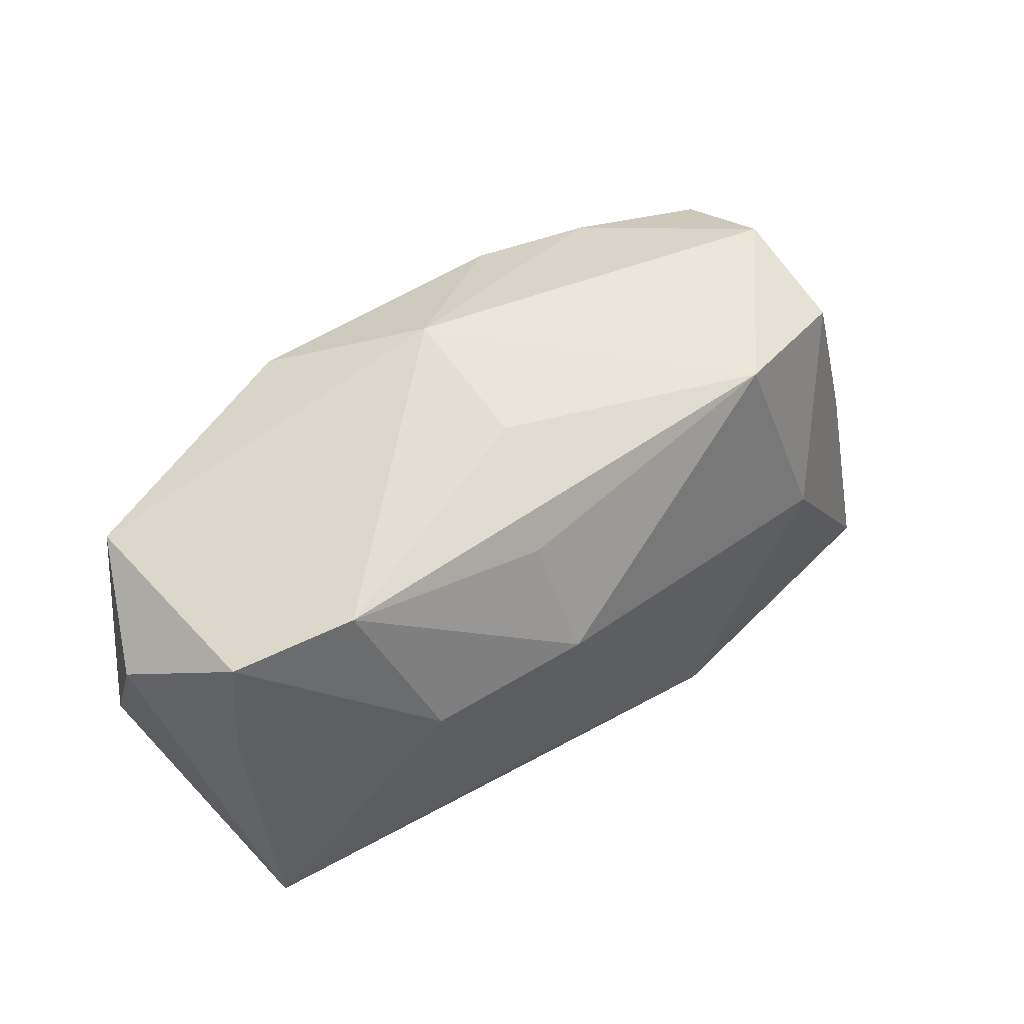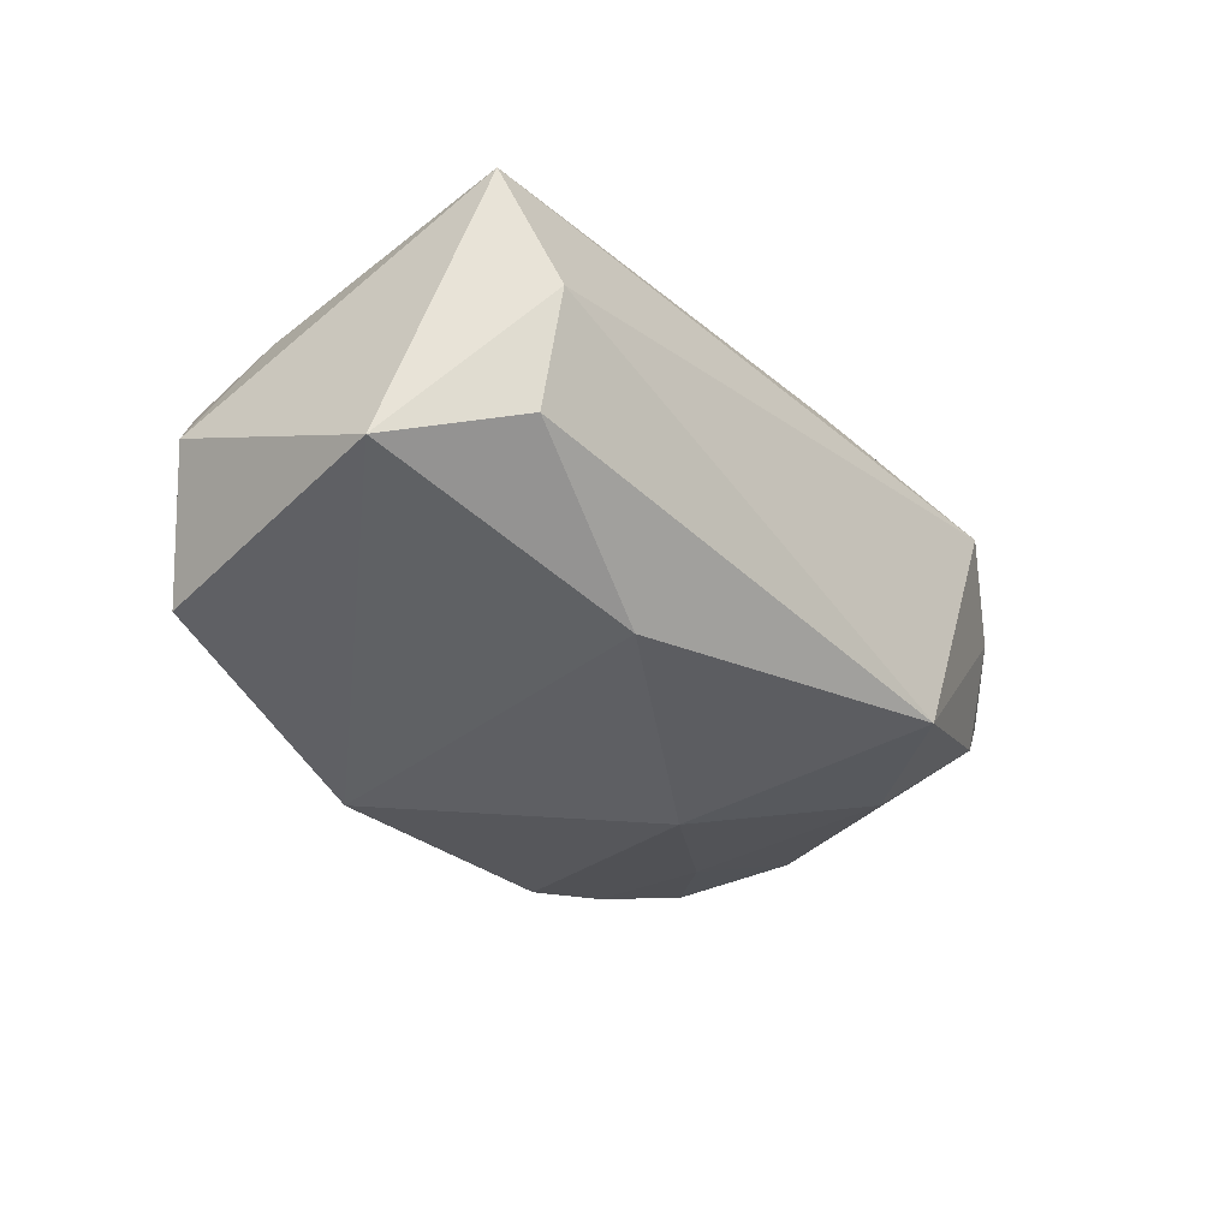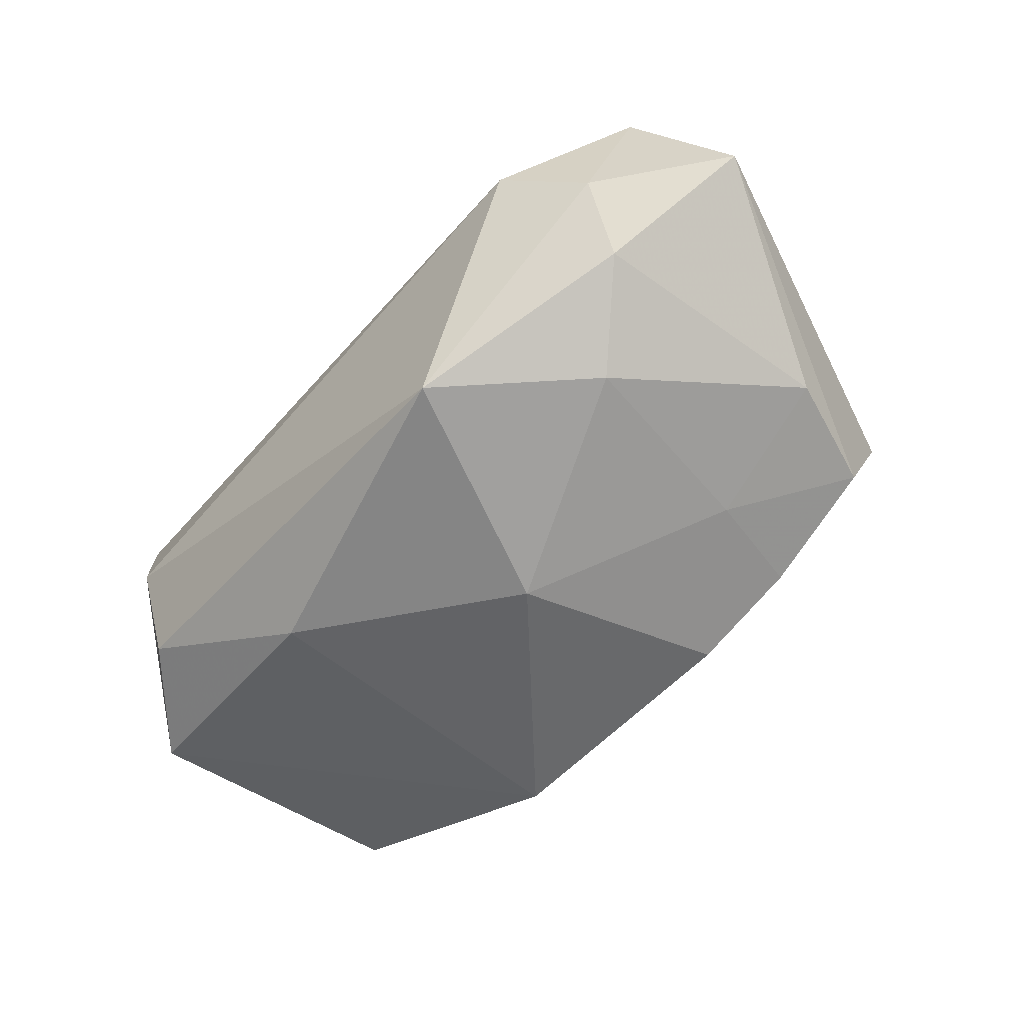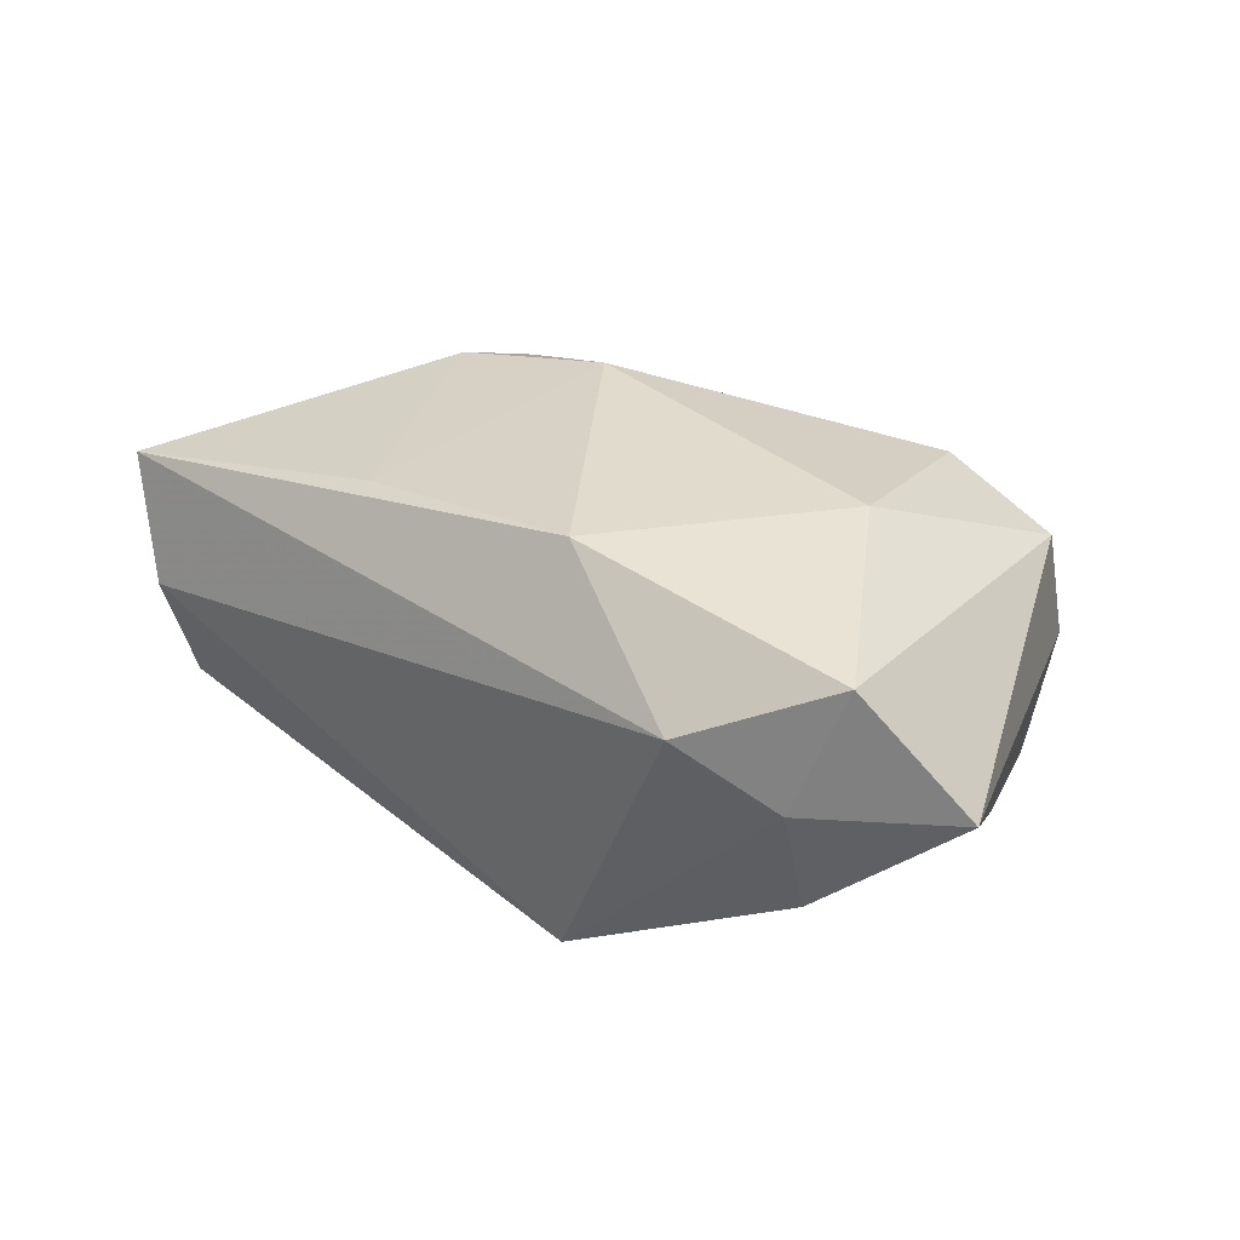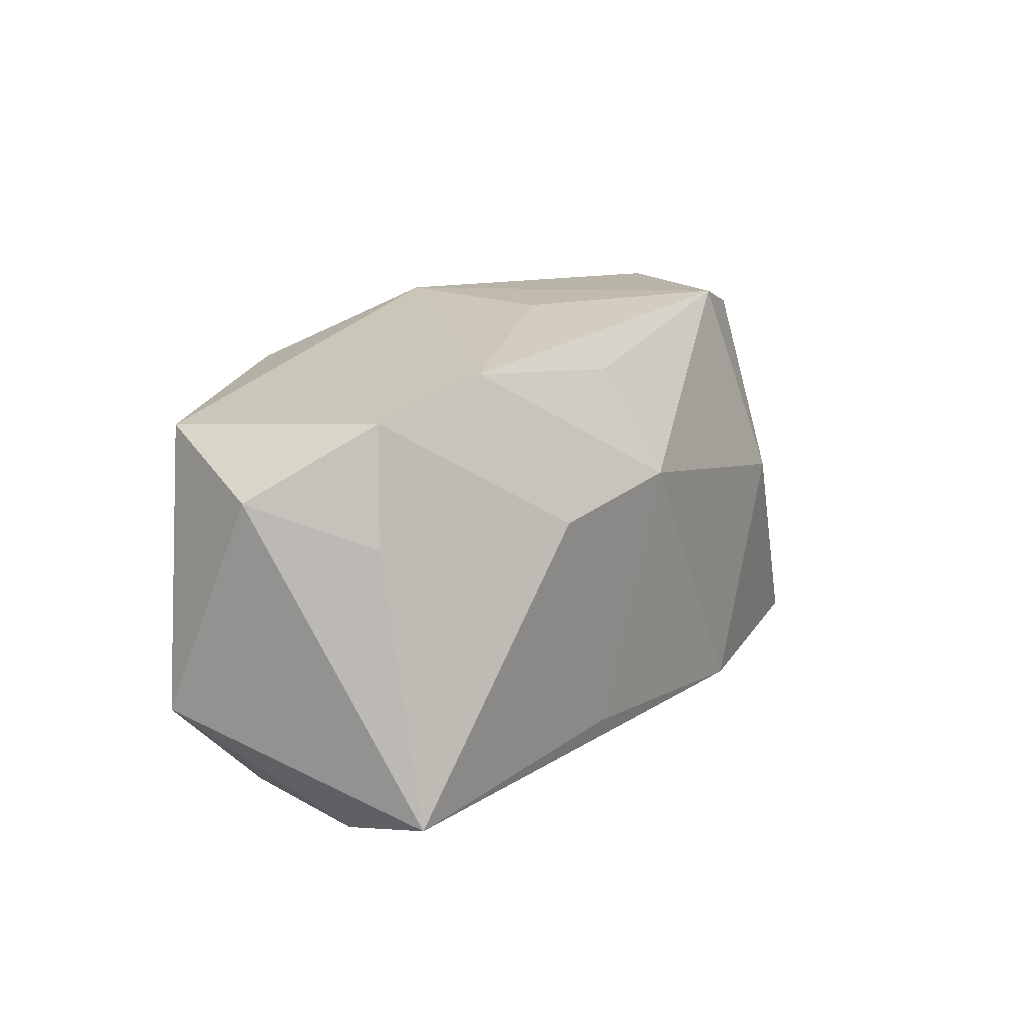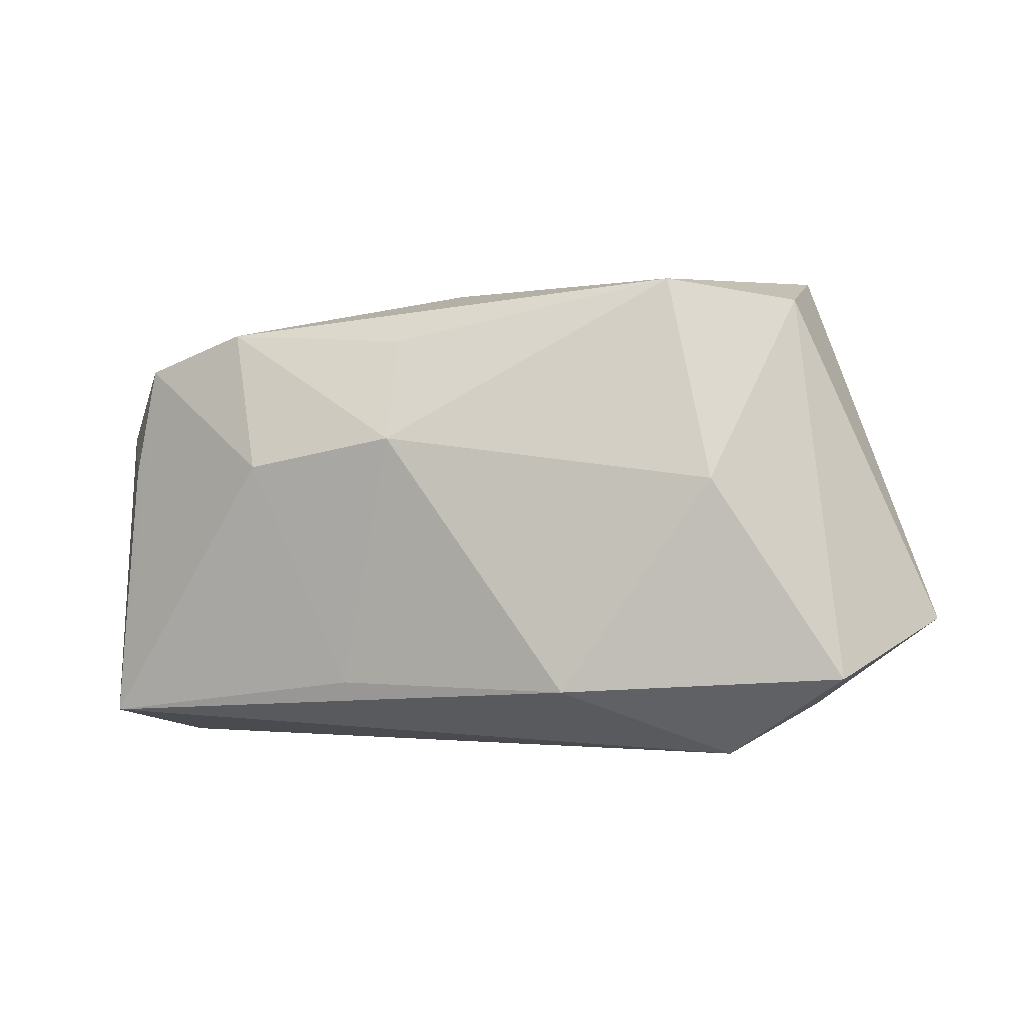
<metadata>
{"format":"obj","ext":"obj","renderer":"f3d","projection":"perspective","resolution":1024,"background":"white","views":[{"elev":54.7,"azim":-38.3,"up":"+Y"},{"elev":-35.2,"azim":-50.5,"up":"+Z"},{"elev":-51.9,"azim":48.1,"up":"+Z"},{"elev":33.1,"azim":40.4,"up":"+Z"},{"elev":11.1,"azim":-62.6,"up":"+Y"},{"elev":-0.2,"azim":13.0,"up":"+Y"}]}
</metadata>
<code>
v 0.03245 -0.01446 -0.005149
v 0.0227 0.008988 -0.01335
v -0.01103 -0.01516 0.01559
v 0.0109 0.01805 -0.01722
v 0.03507 0.00765 -0.007811
v 0.0307 0.0204 0.01052
v -0.002577 0.02224 0.00382
v -0.006399 0.01707 0.01337
v 0.03108 0.02297 8.59e-05
v 0.03233 -0.01718 0.004813
v 0.0316 0.01778 -0.009266
v 0.02389 0.003908 0.01799
v 0.04347 -0.009032 0.0047
v -0.001786 0.02339 -0.009316
v -0.03432 0.01512 0.00585
v -0.03509 0.01378 -0.01415
v -0.03149 -0.02151 0.000572
v -0.013 0.01717 -0.01963
v -0.03931 -0.01046 -0.01241
v -0.01991 0.00515 0.01633
v 0.03547 -0.01402 0.01568
v -0.02399 0.01827 0.00976
v 0.02539 -0.009098 -0.01201
v 0.0206 0.01858 -0.0137
v 0.0193 0.02237 0.01326
v 0.01455 -0.02151 -0.01397
v -0.03601 -0.0187 0.01075
v 0.02475 -0.02151 0.01044
v -0.03583 0.004795 0.006729
v 0.01047 -0.01541 0.01889
v -0.00594 0.007669 0.0189
v -0.0307 -0.01877 -0.00932
v -0.04049 0.008622 -0.003574
v -0.01404 -0.01375 -0.01706
v 0.006487 -0.001665 -0.01963
f 35 26 34
f 30 27 28
f 30 12 31
f 19 34 32
f 32 34 26
f 31 12 25
f 9 14 25
f 35 34 18
f 18 34 19
f 28 26 10
f 26 1 10
f 23 26 35
f 23 1 26
f 3 30 31
f 27 30 3
f 7 25 14
f 17 27 19
f 19 32 17
f 28 27 17
f 17 32 26
f 17 26 28
f 2 23 35
f 4 18 14
f 35 18 4
f 16 18 19
f 14 18 16
f 9 25 6
f 6 25 12
f 13 10 1
f 9 6 13
f 24 14 9
f 24 4 14
f 24 2 35
f 35 4 24
f 33 16 19
f 19 27 33
f 22 7 14
f 14 16 22
f 25 7 22
f 21 6 12
f 21 13 6
f 12 30 21
f 21 30 28
f 28 10 21
f 10 13 21
f 29 33 27
f 16 33 15
f 15 22 16
f 33 29 15
f 15 29 27
f 31 25 8
f 8 22 31
f 25 22 8
f 23 2 5
f 1 23 5
f 5 13 1
f 20 15 27
f 22 15 20
f 31 22 20
f 20 3 31
f 27 3 20
f 11 24 9
f 9 13 11
f 13 5 11
f 2 24 11
f 11 5 2

</code>
